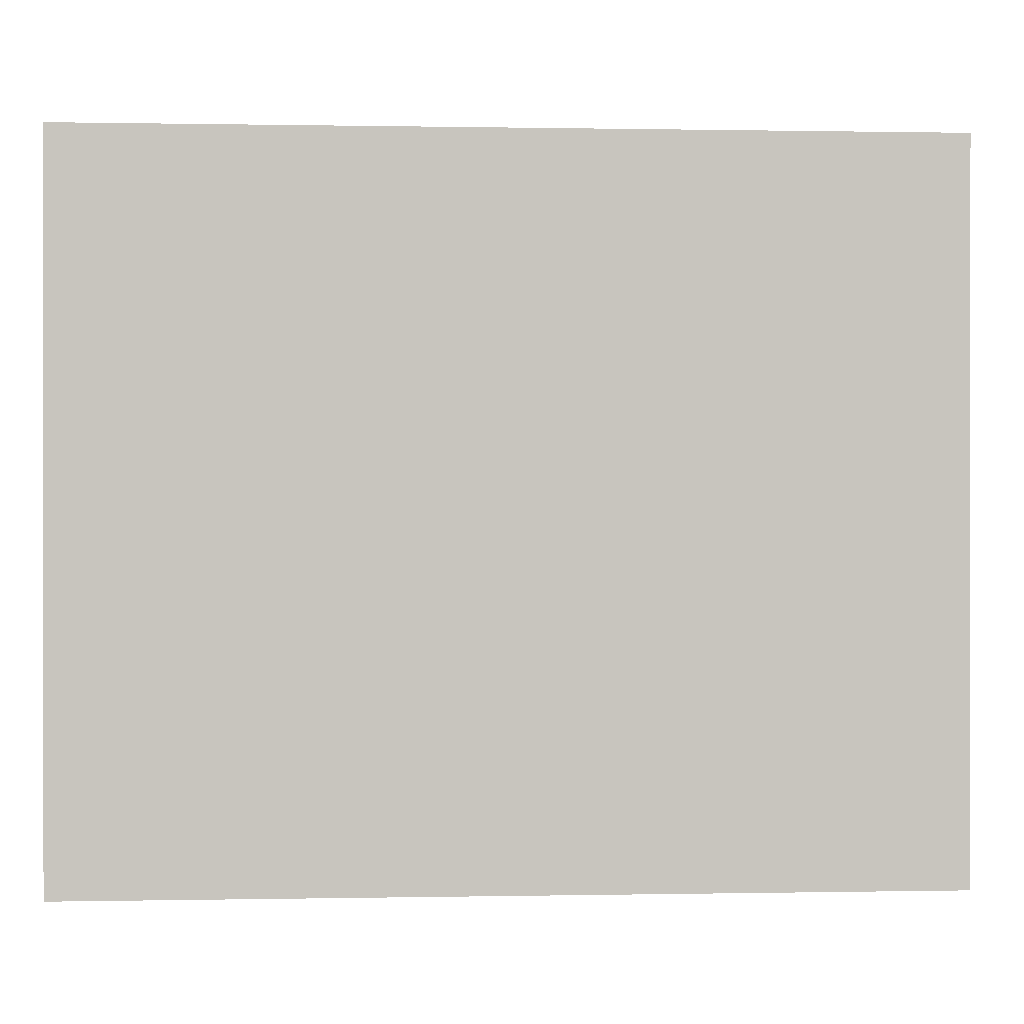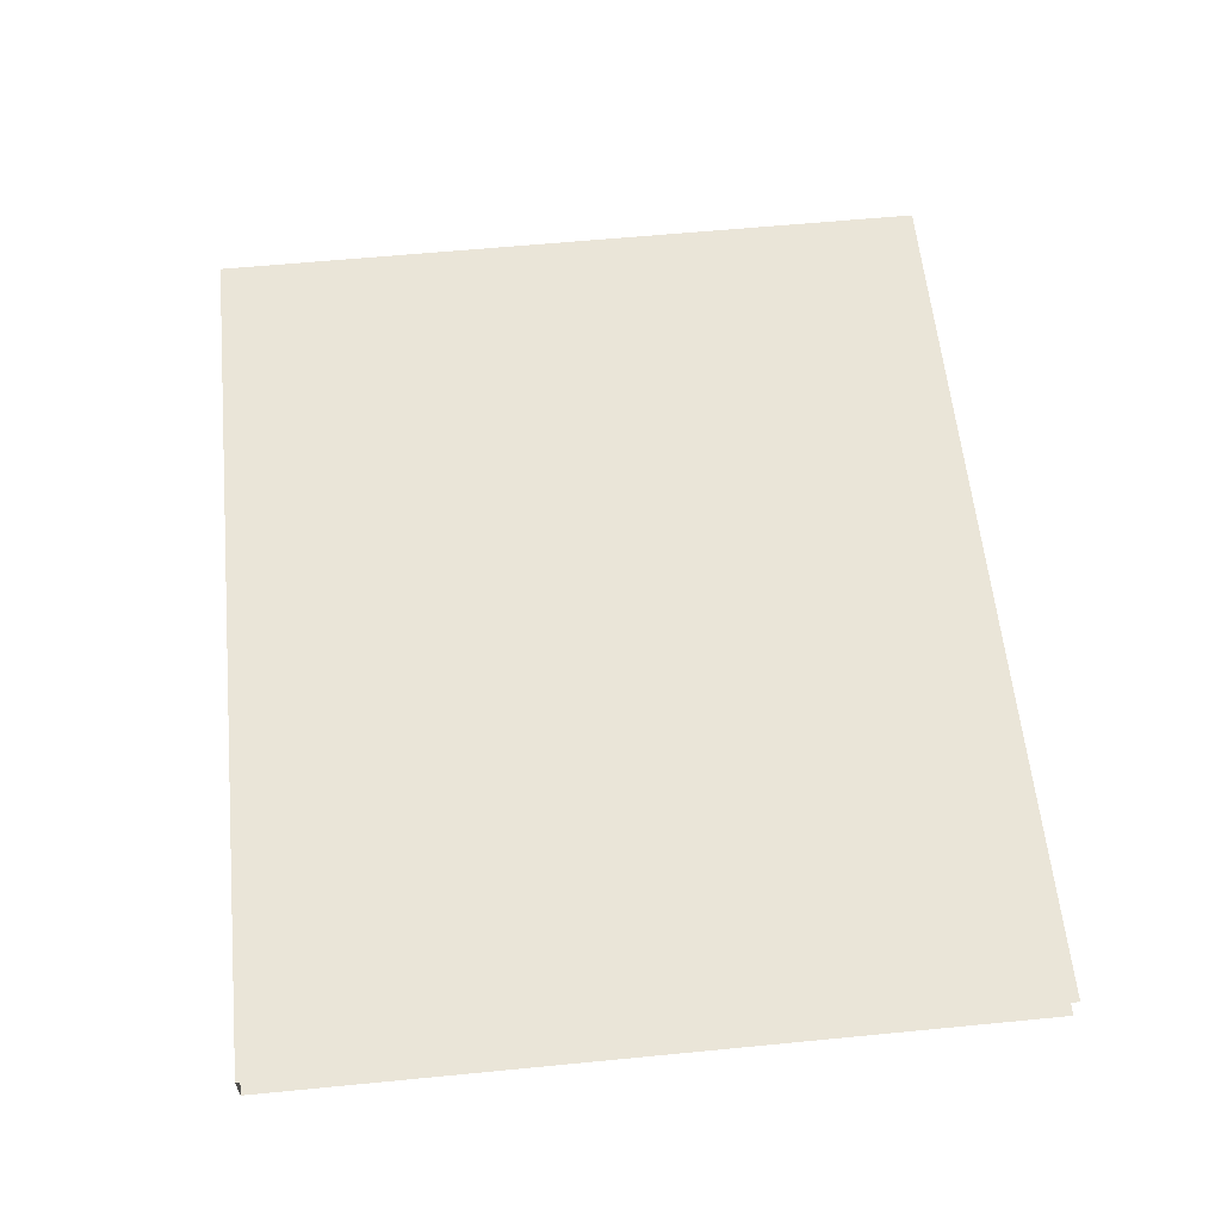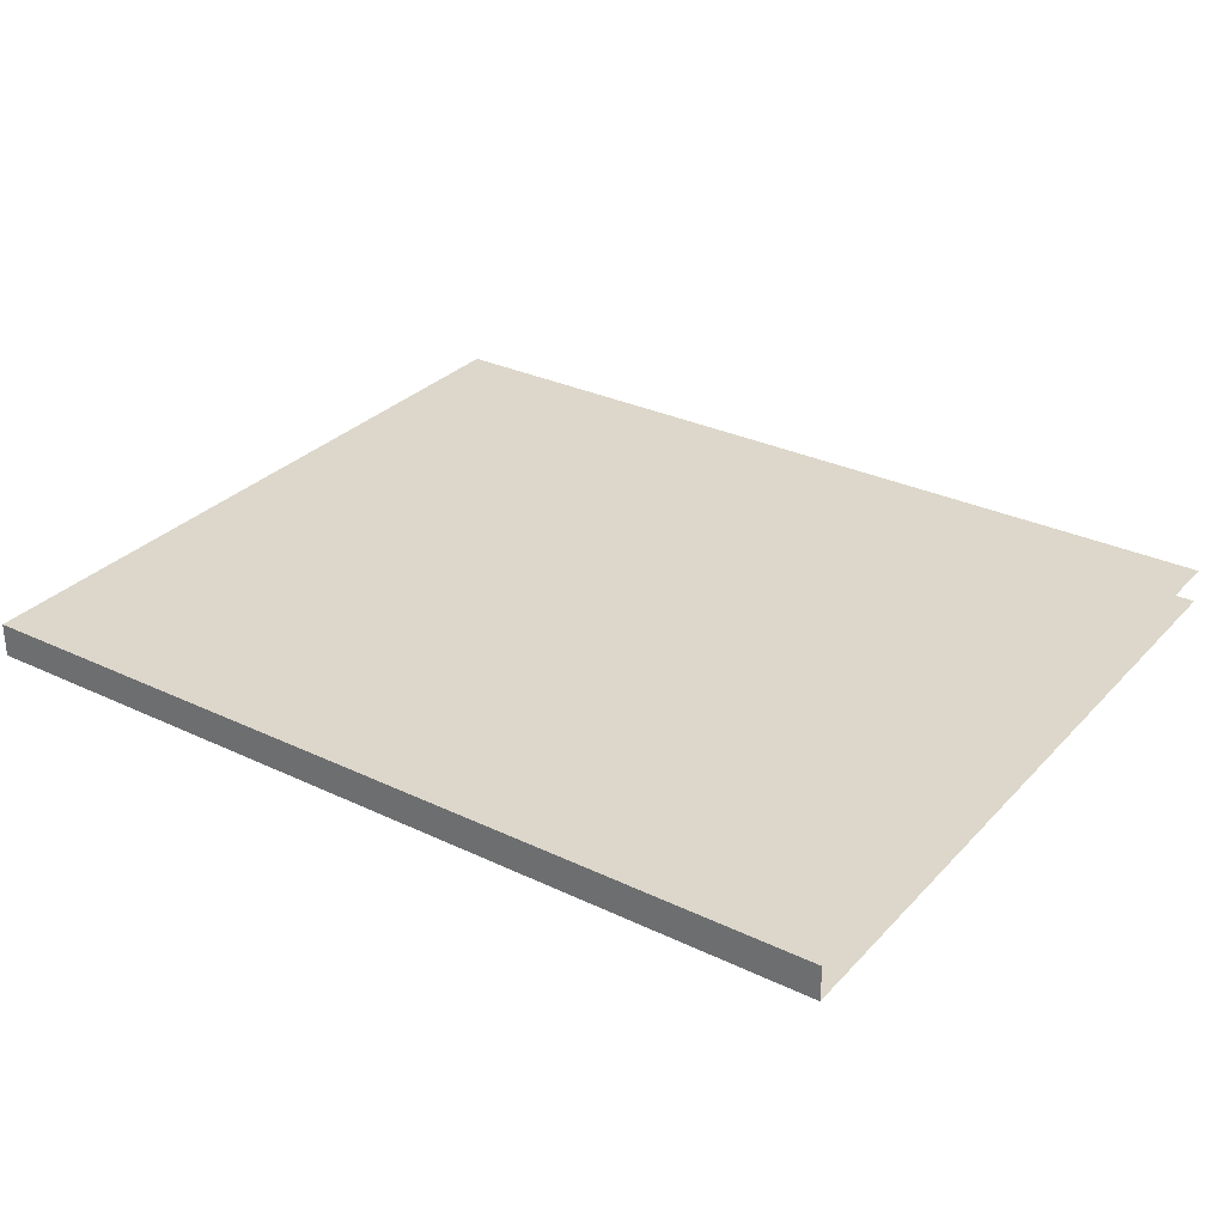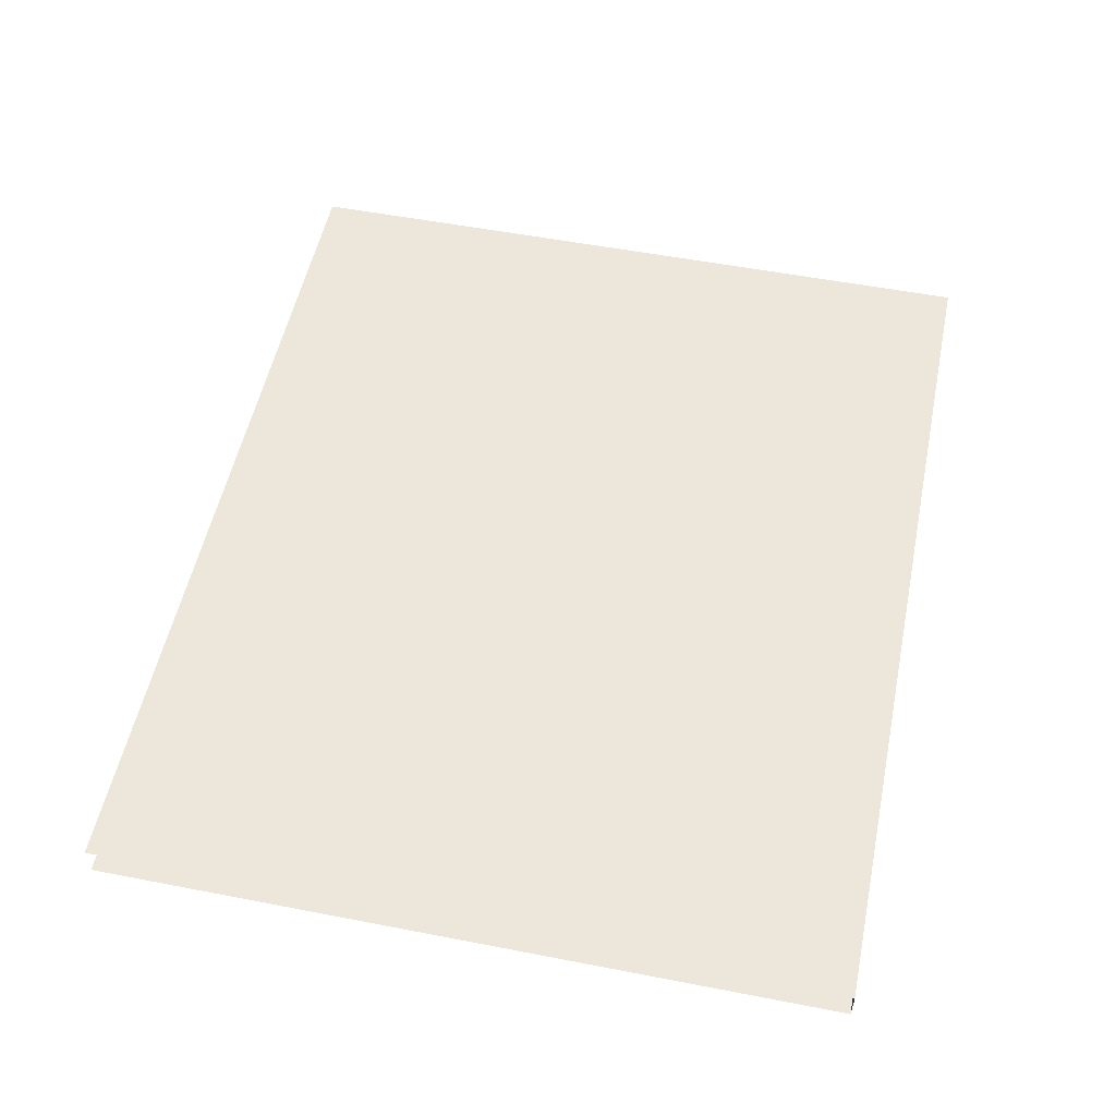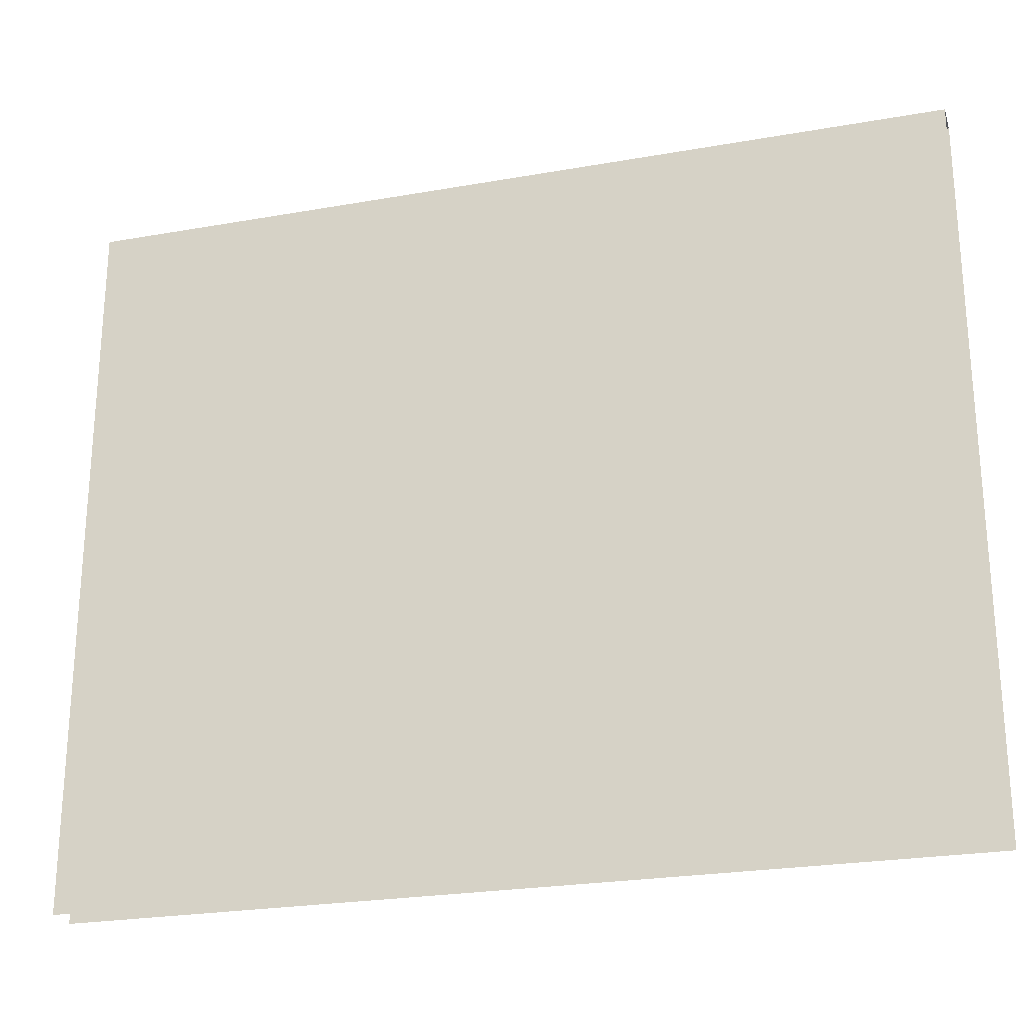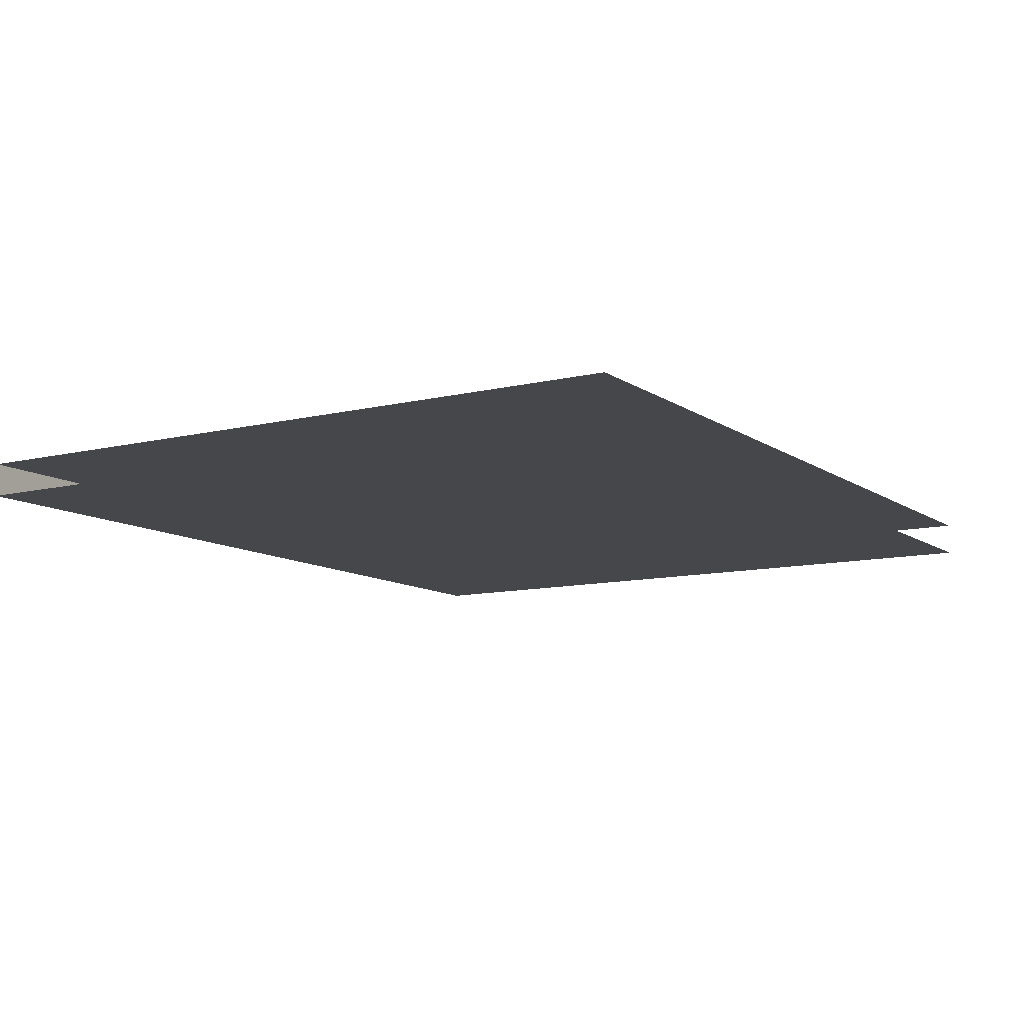
<metadata>
{"format":"obj","ext":"obj","renderer":"f3d","projection":"perspective","resolution":1024,"background":"white","views":[{"elev":0.3,"azim":175.9,"up":"+Z"},{"elev":59.6,"azim":84.3,"up":"+Y"},{"elev":30.5,"azim":34.5,"up":"+Y"},{"elev":53.6,"azim":-78.3,"up":"+Y"},{"elev":-24.6,"azim":16.2,"up":"+Z"},{"elev":-10.5,"azim":121.6,"up":"+Y"}]}
</metadata>
<code>
o S1_5_1/S1_5/mesh1/mesh1-geometry#mesh1-geometry
v 0.4495 -0.08013 0.3495
v -0.4494 -0.08013 -0.3938
v -0.4494 -0.08013 0.3495
v 0.4495 -0.08013 -0.3938
v -0.4494 -0.1147 0.3495
v 0.4495 -0.1147 0.3495
v 0.4495 -0.1147 -0.3938
v -0.4494 -0.1147 -0.3938
f 1 2 3
f 2 1 4
f 5 1 3
f 1 5 6
f 5 7 6
f 7 5 8
f 3 2 1
f 4 1 2
f 3 1 5
f 6 5 1
f 6 7 5
f 8 5 7

</code>
